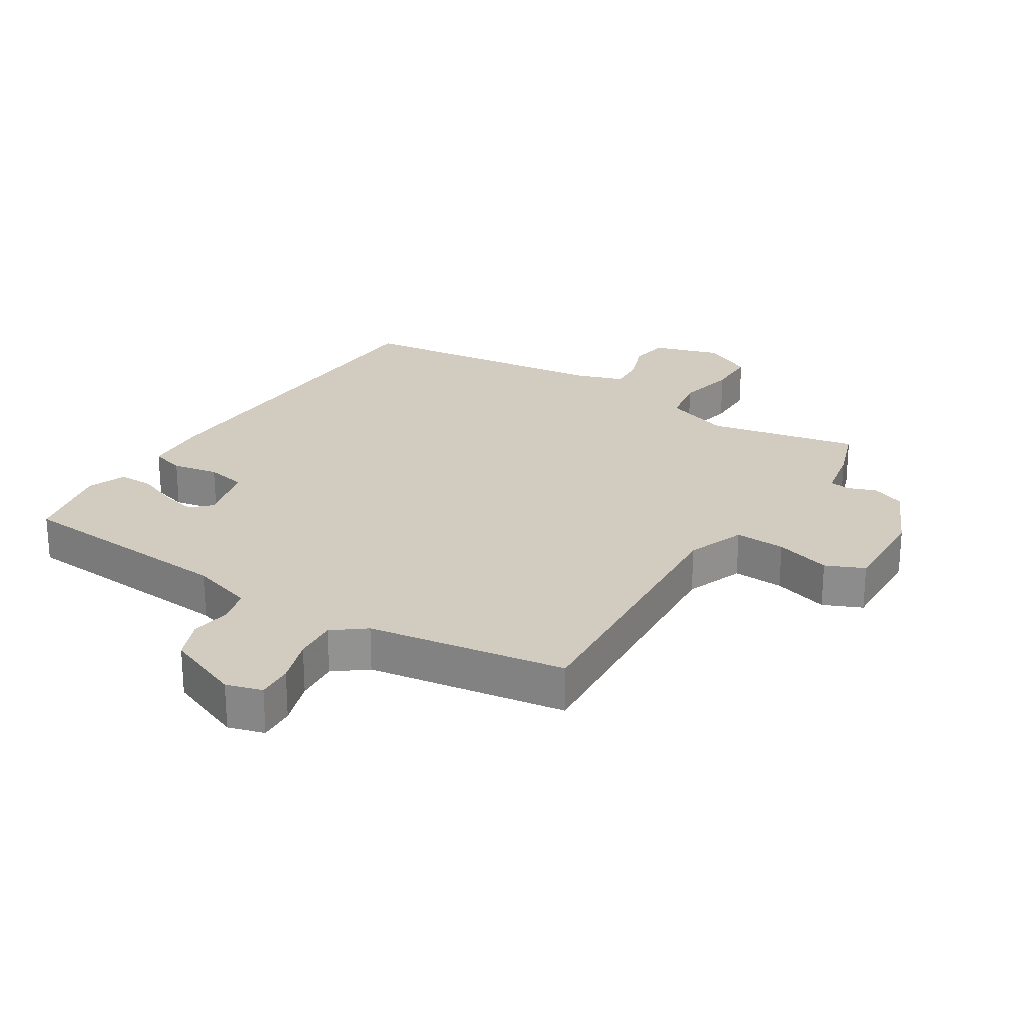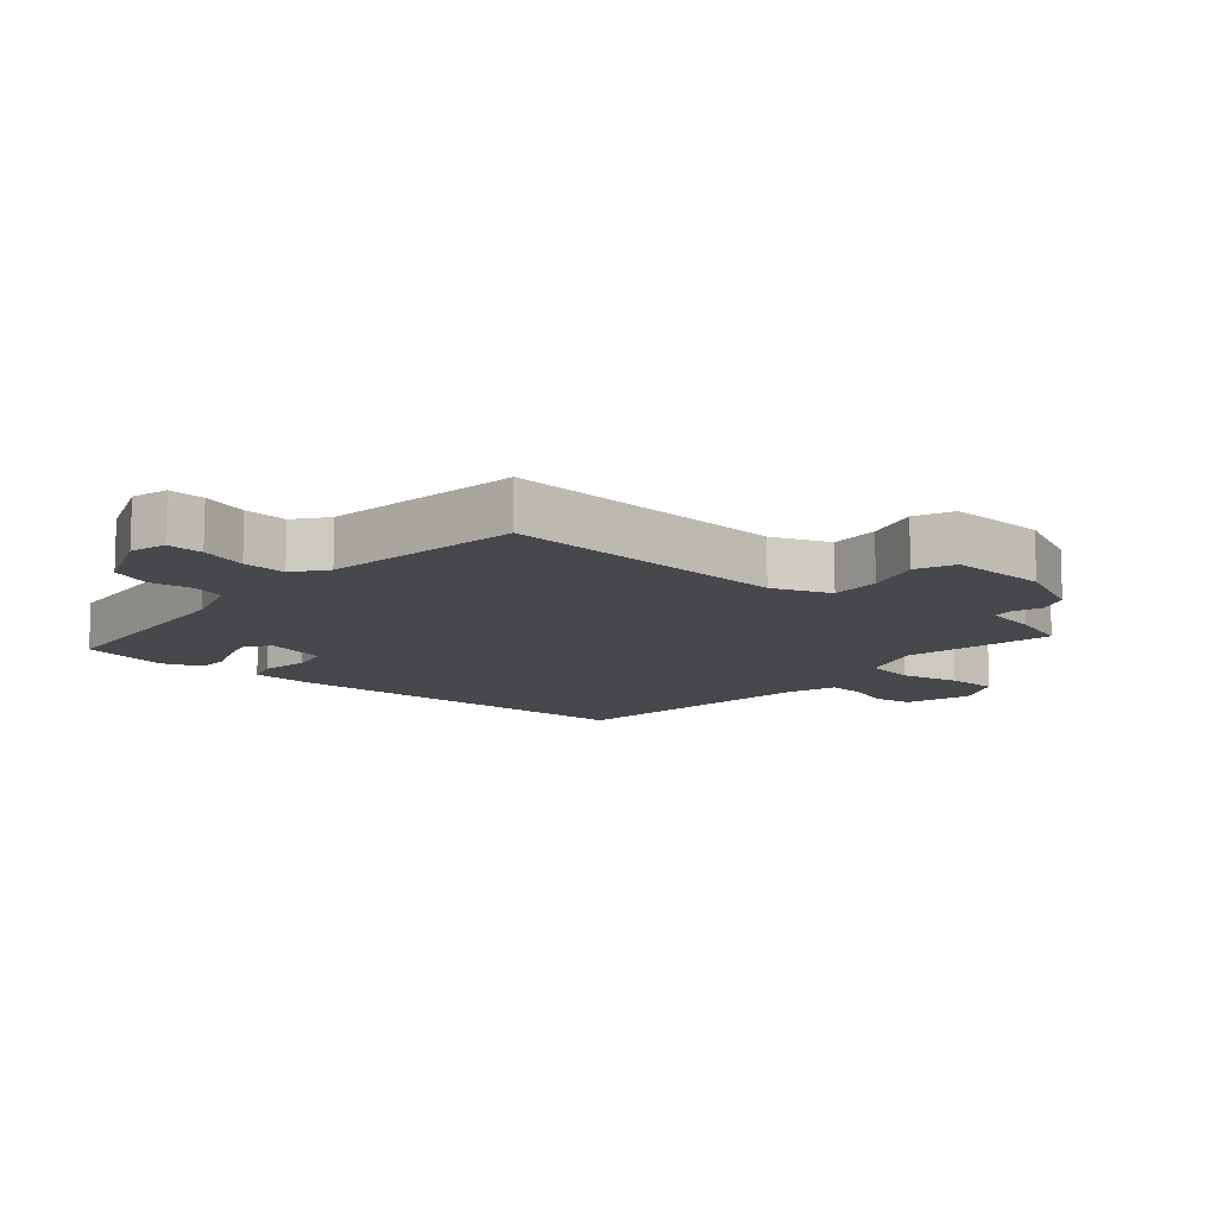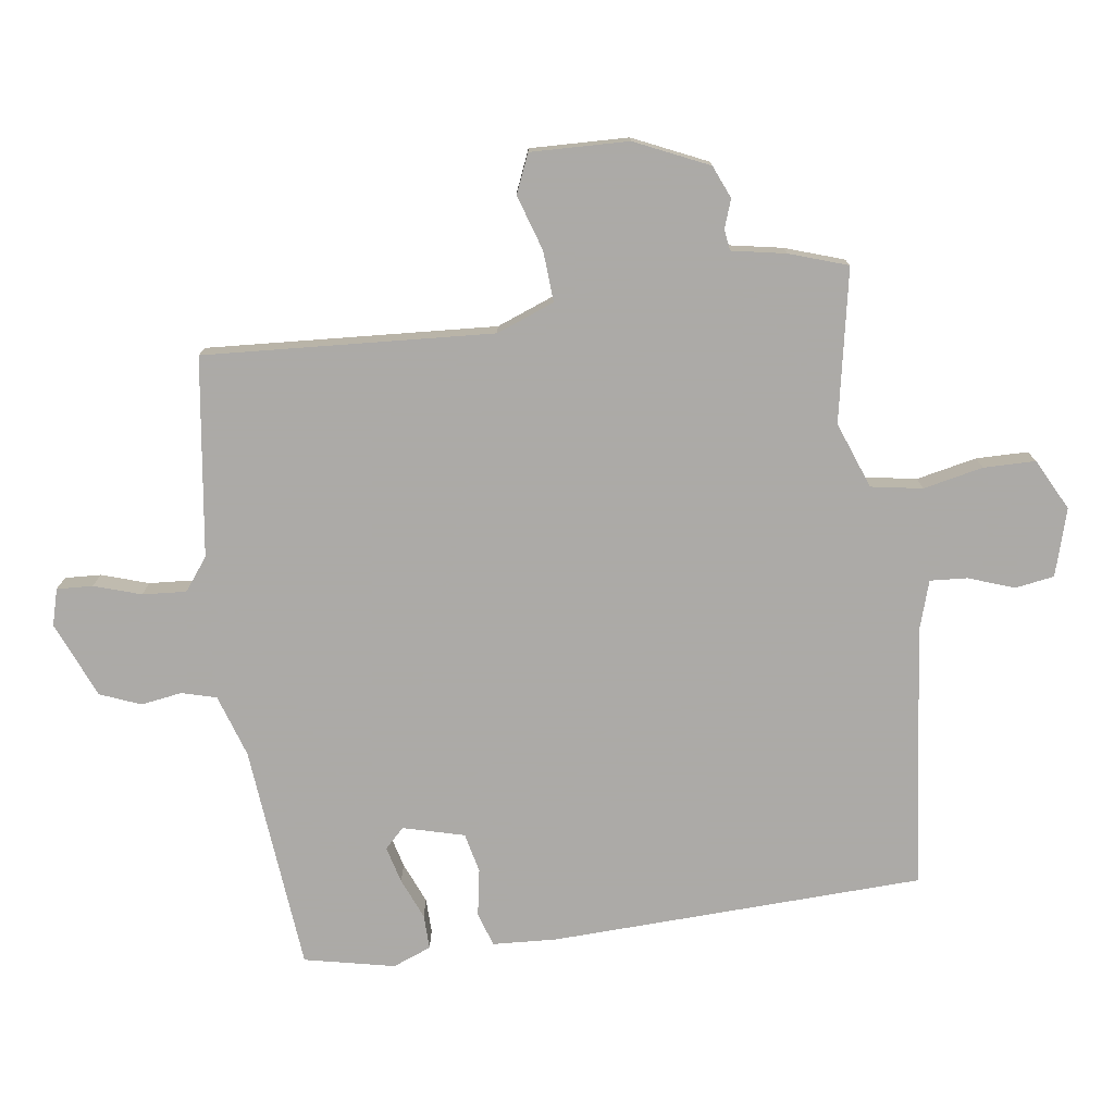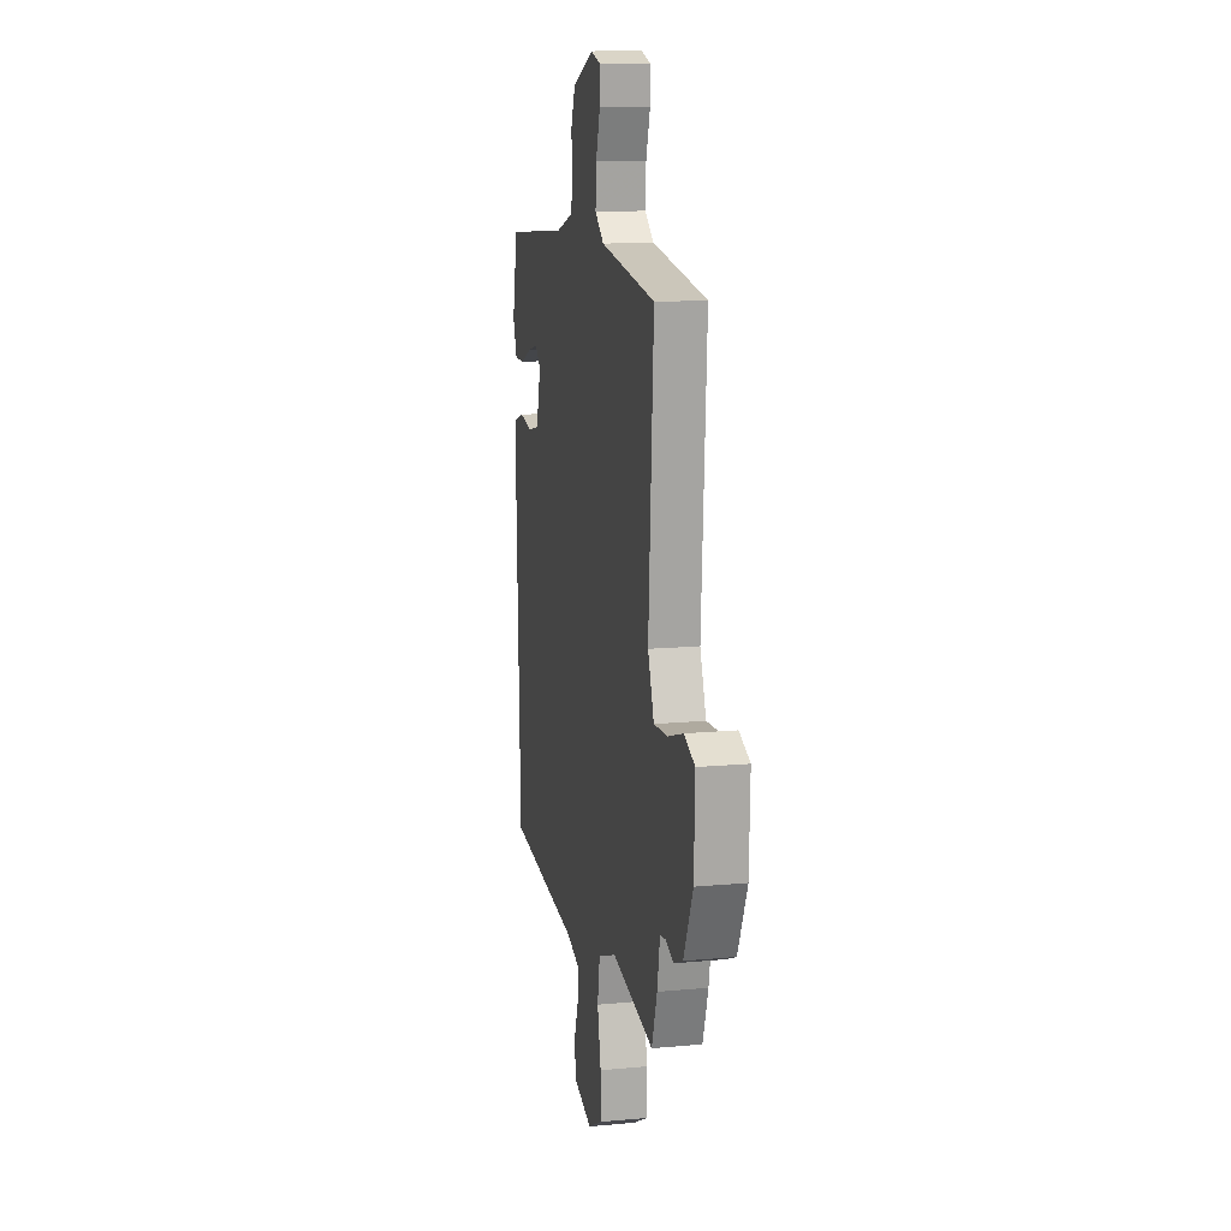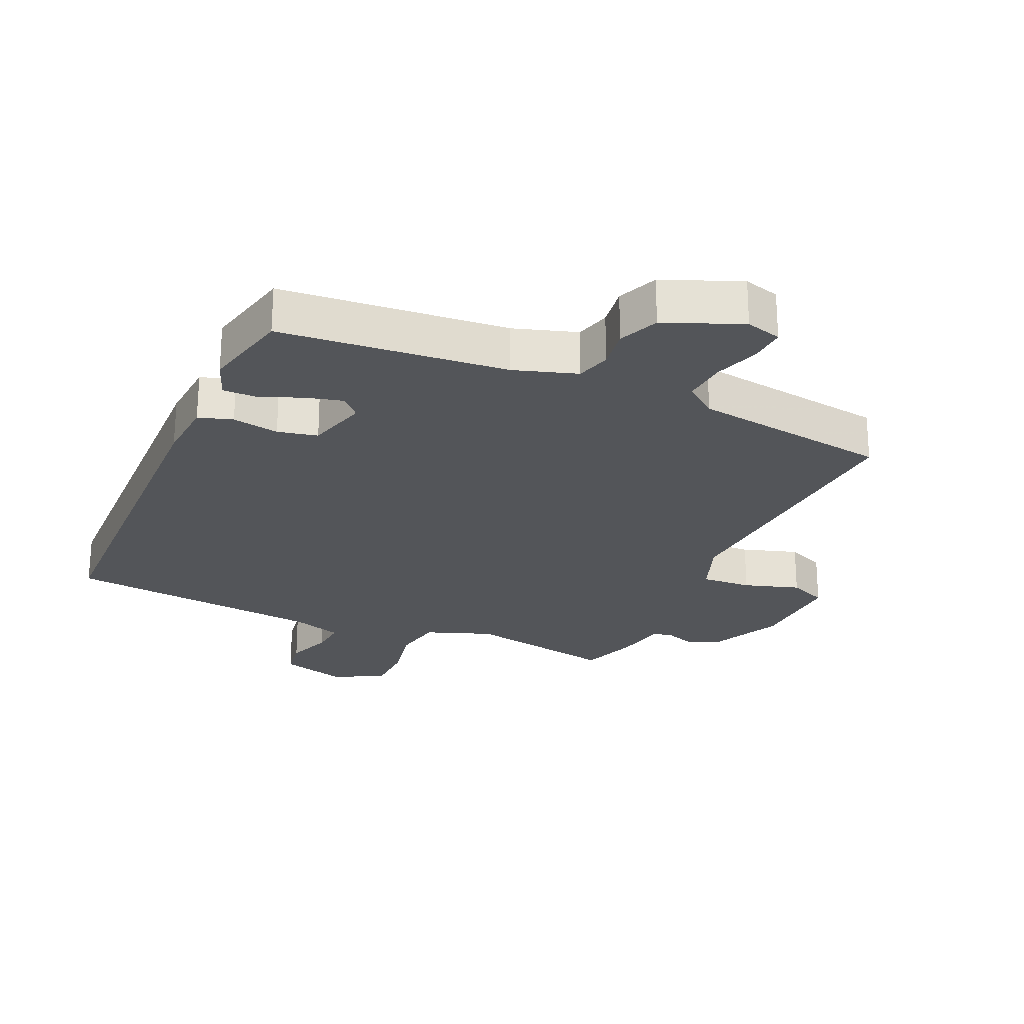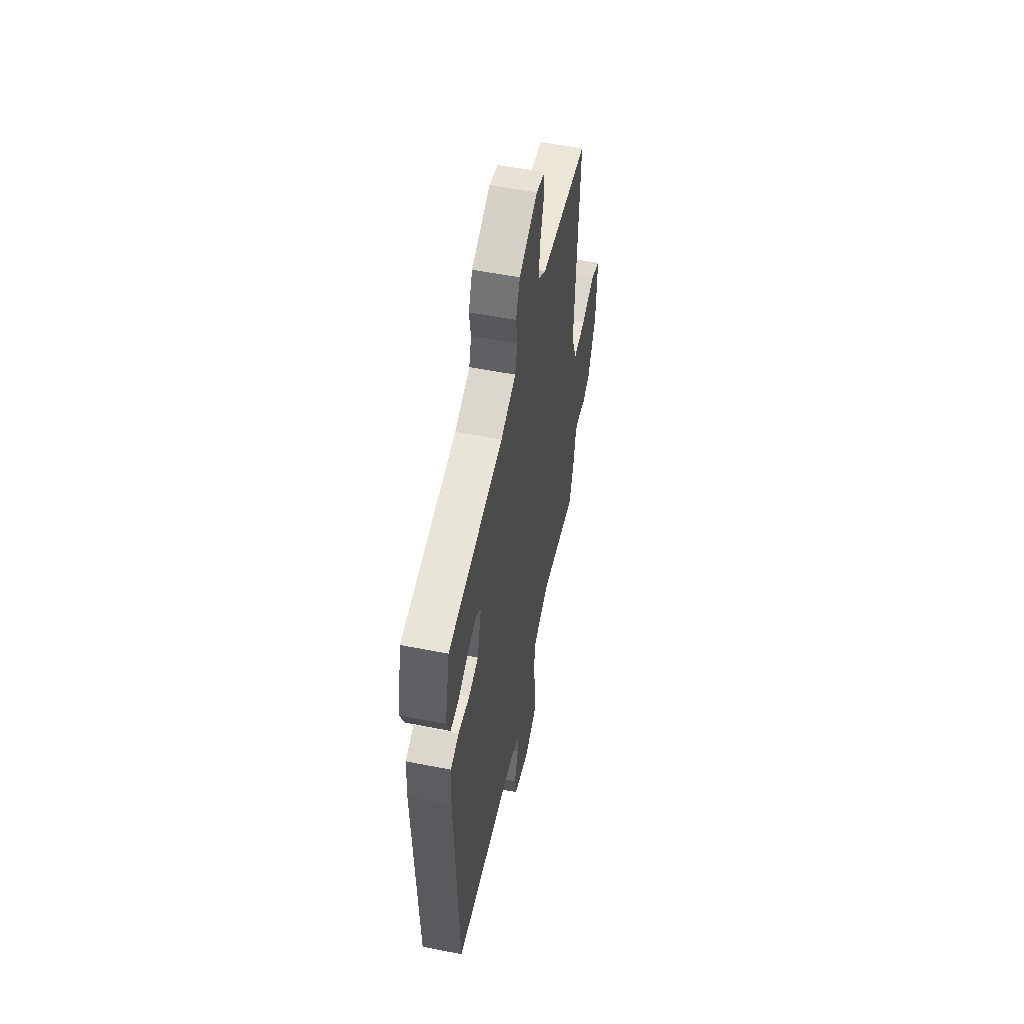
<metadata>
{"format":"obj","ext":"obj","renderer":"f3d","projection":"perspective","resolution":1024,"background":"white","views":[{"elev":24.2,"azim":31.7,"up":"+Y"},{"elev":-11.6,"azim":49.1,"up":"+Y"},{"elev":-76.0,"azim":97.9,"up":"+Y"},{"elev":13.1,"azim":78.0,"up":"+Z"},{"elev":-24.4,"azim":-24.4,"up":"+Y"},{"elev":54.6,"azim":-78.2,"up":"+Z"}]}
</metadata>
<code>
v 0.5 0.07 0.5
v 0.471 0.07 0.044
v 0.506 0.07 -0.048
v 0.586 0.07 -0.043
v 0.674 0.07 -0.015
v 0.735 0.07 -0.041
v 0.73 0.07 -0.196
v 0.677 0.07 -0.312
v 0.625 0.07 -0.334
v 0.58 0.07 -0.318
v 0.547 0.07 -0.323
v 0.531 0.07 -0.408
v 0.5 0.07 -0.5
v 0.26 0.07 -0.454
v 0.155 0.07 -0.493
v 0.141 0.07 -0.574
v 0.161 0.07 -0.669
v 0.16 0.07 -0.751
v 0.079 0.07 -0.793
v -0.027 0.07 -0.762
v -0.037 0.07 -0.7
v -0.011 0.07 -0.628
v -0.007 0.07 -0.569
v -0.086 0.07 -0.544
v -0.5 0.07 -0.5
v -0.521 0.07 0.092
v -0.515 0.07 0.193
v -0.461 0.07 0.21
v -0.387 0.07 0.197
v -0.324 0.07 0.211
v -0.298 0.07 0.308
v -0.329 0.07 0.339
v -0.387 0.07 0.324
v -0.452 0.07 0.297
v -0.507 0.07 0.296
v -0.531 0.07 0.357
v -0.5 0.07 0.5
v -0.141 0.07 0.533
v -0.042 0.07 0.565
v -0.027 0.07 0.62
v -0.037 0.07 0.685
v -0.011 0.07 0.749
v 0.11 0.07 0.799
v 0.167 0.07 0.783
v 0.164 0.07 0.726
v 0.14 0.07 0.652
v 0.135 0.07 0.583
v 0.186 0.07 0.544
v 0.5 0 0.5
v 0.471 0 0.044
v 0.506 0 -0.048
v 0.586 0 -0.043
v 0.674 0 -0.015
v 0.735 0 -0.041
v 0.73 0 -0.196
v 0.677 0 -0.312
v 0.625 0 -0.334
v 0.58 0 -0.318
v 0.547 0 -0.323
v 0.531 0 -0.408
v 0.5 0 -0.5
v 0.26 0 -0.454
v 0.155 0 -0.493
v 0.141 0 -0.574
v 0.161 0 -0.669
v 0.16 0 -0.751
v 0.079 0 -0.793
v -0.027 0 -0.762
v -0.037 0 -0.7
v -0.011 0 -0.628
v -0.007 0 -0.569
v -0.086 0 -0.544
v -0.5 0 -0.5
v -0.521 0 0.092
v -0.515 0 0.193
v -0.461 0 0.21
v -0.387 0 0.197
v -0.324 0 0.211
v -0.298 0 0.308
v -0.329 0 0.339
v -0.387 0 0.324
v -0.452 0 0.297
v -0.507 0 0.296
v -0.531 0 0.357
v -0.5 0 0.5
v -0.141 0 0.533
v -0.042 0 0.565
v -0.027 0 0.62
v -0.037 0 0.685
v -0.011 0 0.749
v 0.11 0 0.799
v 0.167 0 0.783
v 0.164 0 0.726
v 0.14 0 0.652
v 0.135 0 0.583
v 0.186 0 0.544
f 44 45 46
f 43 44 46
f 42 43 46
f 41 42 46
f 40 41 46
f 39 40 46 47
f 38 39 47 48
f 36 37 38
f 35 36 38
f 34 35 38
f 33 34 38
f 32 33 38 48
f 27 28 29
f 26 27 29
f 25 26 29
f 24 25 29
f 23 24 29 30
f 20 21 22
f 19 20 22
f 18 19 22
f 17 18 22
f 16 17 22
f 15 16 22 23
f 11 12 13 14
f 11 14 15
f 8 9 10
f 7 8 10
f 6 7 10
f 5 6 10
f 4 5 10
f 3 4 10 11
f 2 3 11 15
f 48 1 2
f 32 48 2
f 31 32 2
f 23 30 31
f 15 23 31
f 2 15 31
f 94 93 92
f 94 92 91
f 94 91 90
f 94 90 89
f 94 89 88
f 95 94 88 87
f 96 95 87 86
f 86 85 84
f 86 84 83
f 86 83 82
f 86 82 81
f 96 86 81 80
f 77 76 75
f 77 75 74
f 77 74 73
f 77 73 72
f 78 77 72 71
f 70 69 68
f 70 68 67
f 70 67 66
f 70 66 65
f 70 65 64
f 71 70 64 63
f 62 61 60 59
f 63 62 59
f 58 57 56
f 58 56 55
f 58 55 54
f 58 54 53
f 58 53 52
f 59 58 52 51
f 63 59 51 50
f 50 49 96
f 50 96 80
f 50 80 79
f 79 78 71
f 79 71 63
f 79 63 50
f 1 49 50 2
f 2 50 51 3
f 3 51 52 4
f 4 52 53 5
f 5 53 54 6
f 6 54 55 7
f 7 55 56 8
f 8 56 57 9
f 9 57 58 10
f 10 58 59 11
f 11 59 60 12
f 12 60 61 13
f 13 61 62 14
f 14 62 63 15
f 15 63 64 16
f 16 64 65 17
f 17 65 66 18
f 18 66 67 19
f 19 67 68 20
f 20 68 69 21
f 21 69 70 22
f 22 70 71 23
f 23 71 72 24
f 24 72 73 25
f 25 73 74 26
f 26 74 75 27
f 27 75 76 28
f 28 76 77 29
f 29 77 78 30
f 30 78 79 31
f 31 79 80 32
f 32 80 81 33
f 33 81 82 34
f 34 82 83 35
f 35 83 84 36
f 36 84 85 37
f 37 85 86 38
f 38 86 87 39
f 39 87 88 40
f 40 88 89 41
f 41 89 90 42
f 42 90 91 43
f 43 91 92 44
f 44 92 93 45
f 45 93 94 46
f 46 94 95 47
f 47 95 96 48
f 48 96 49 1

</code>
